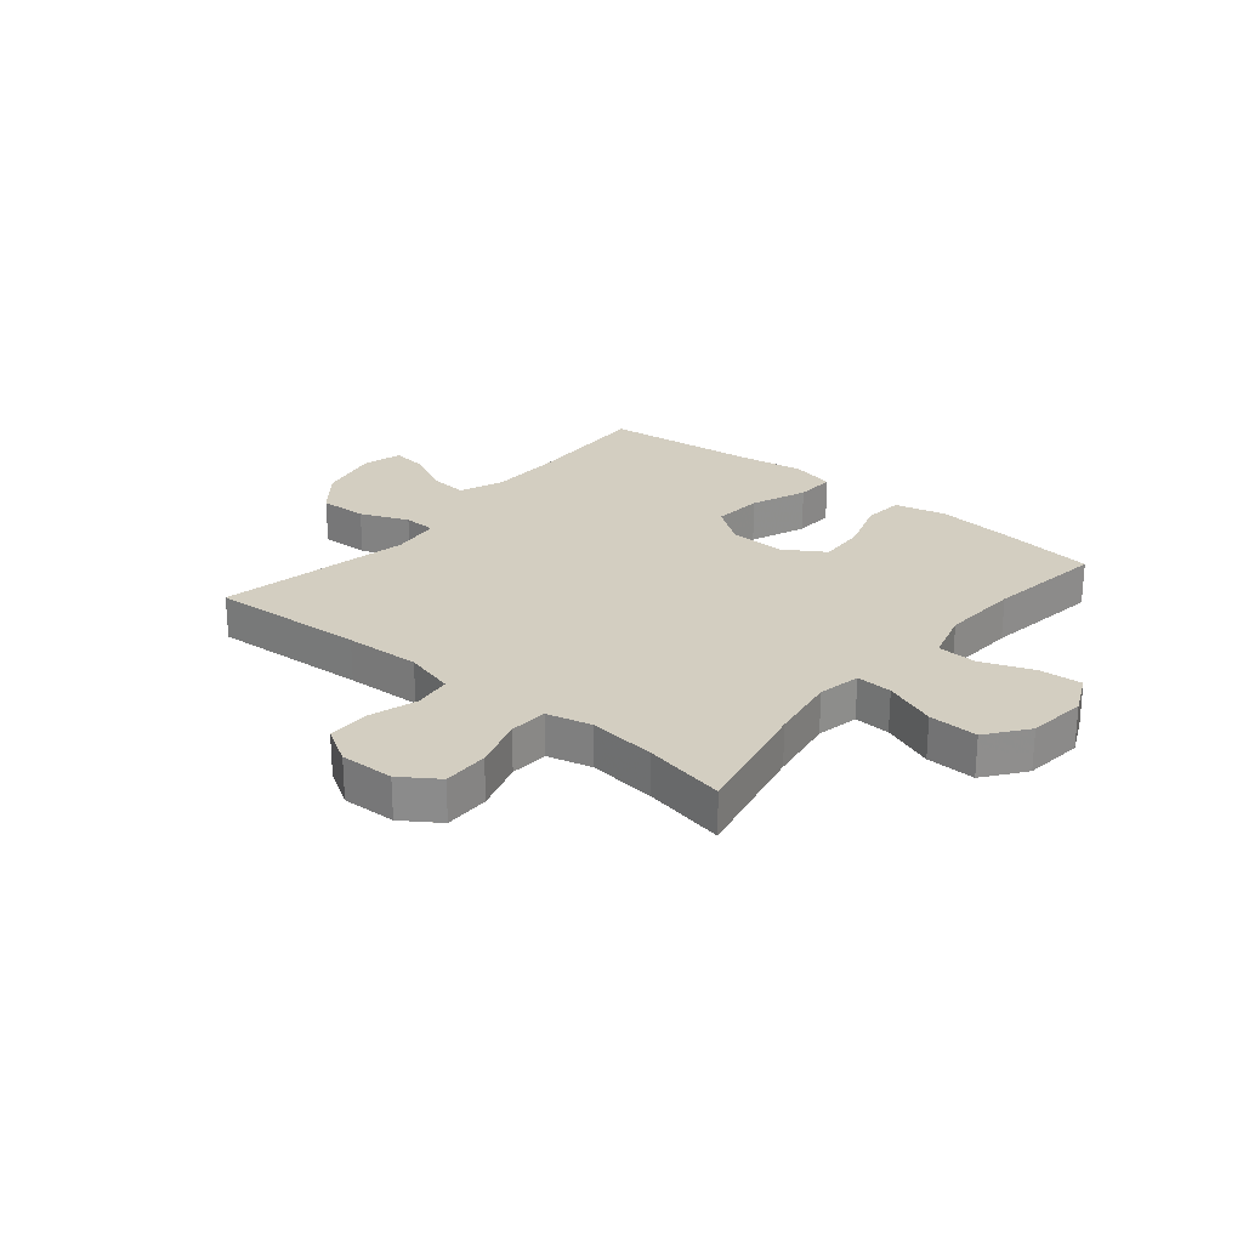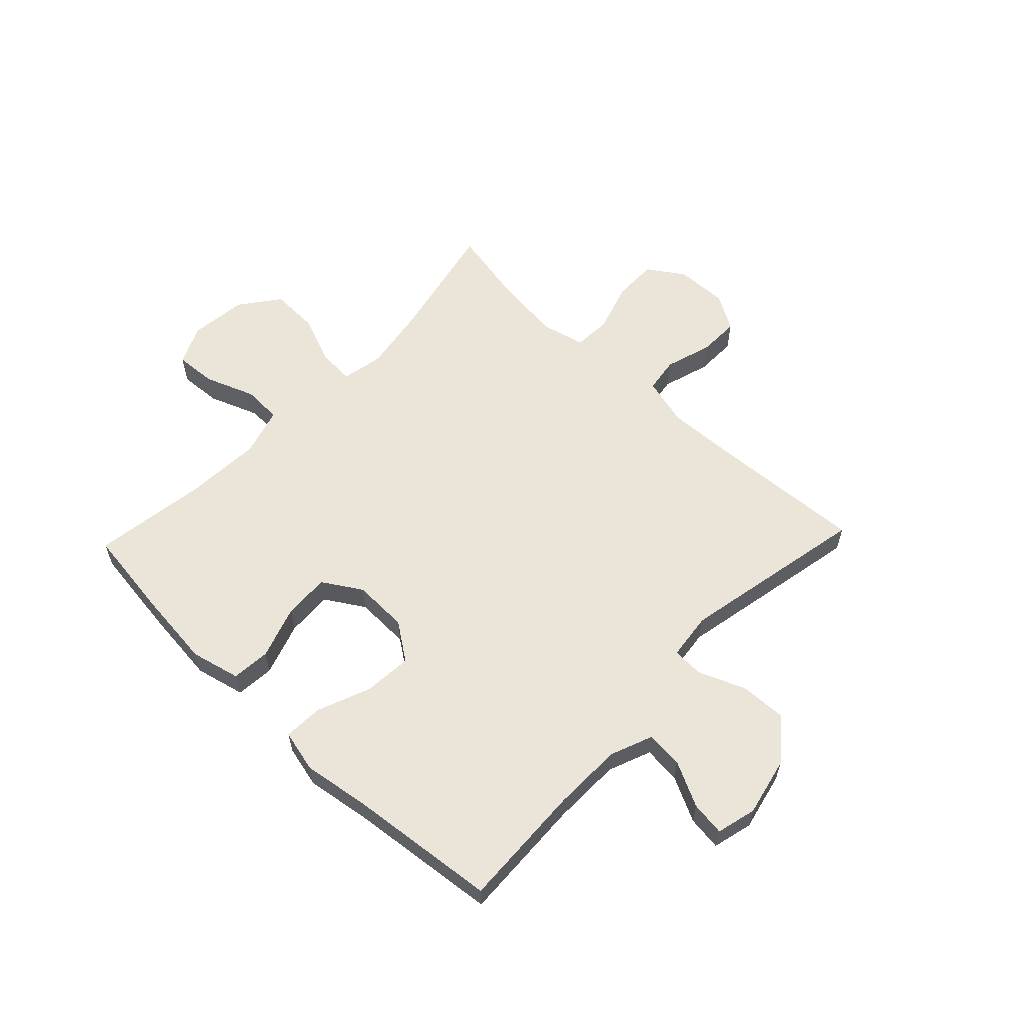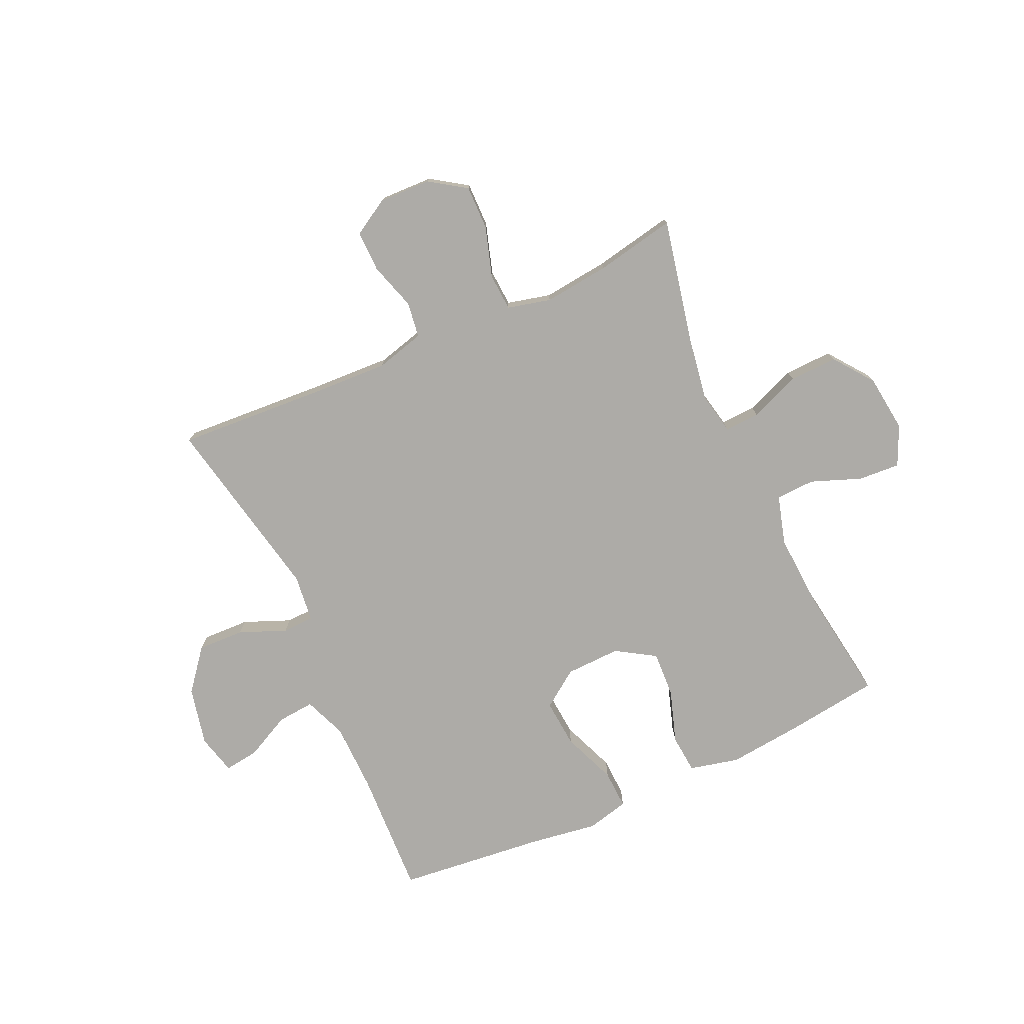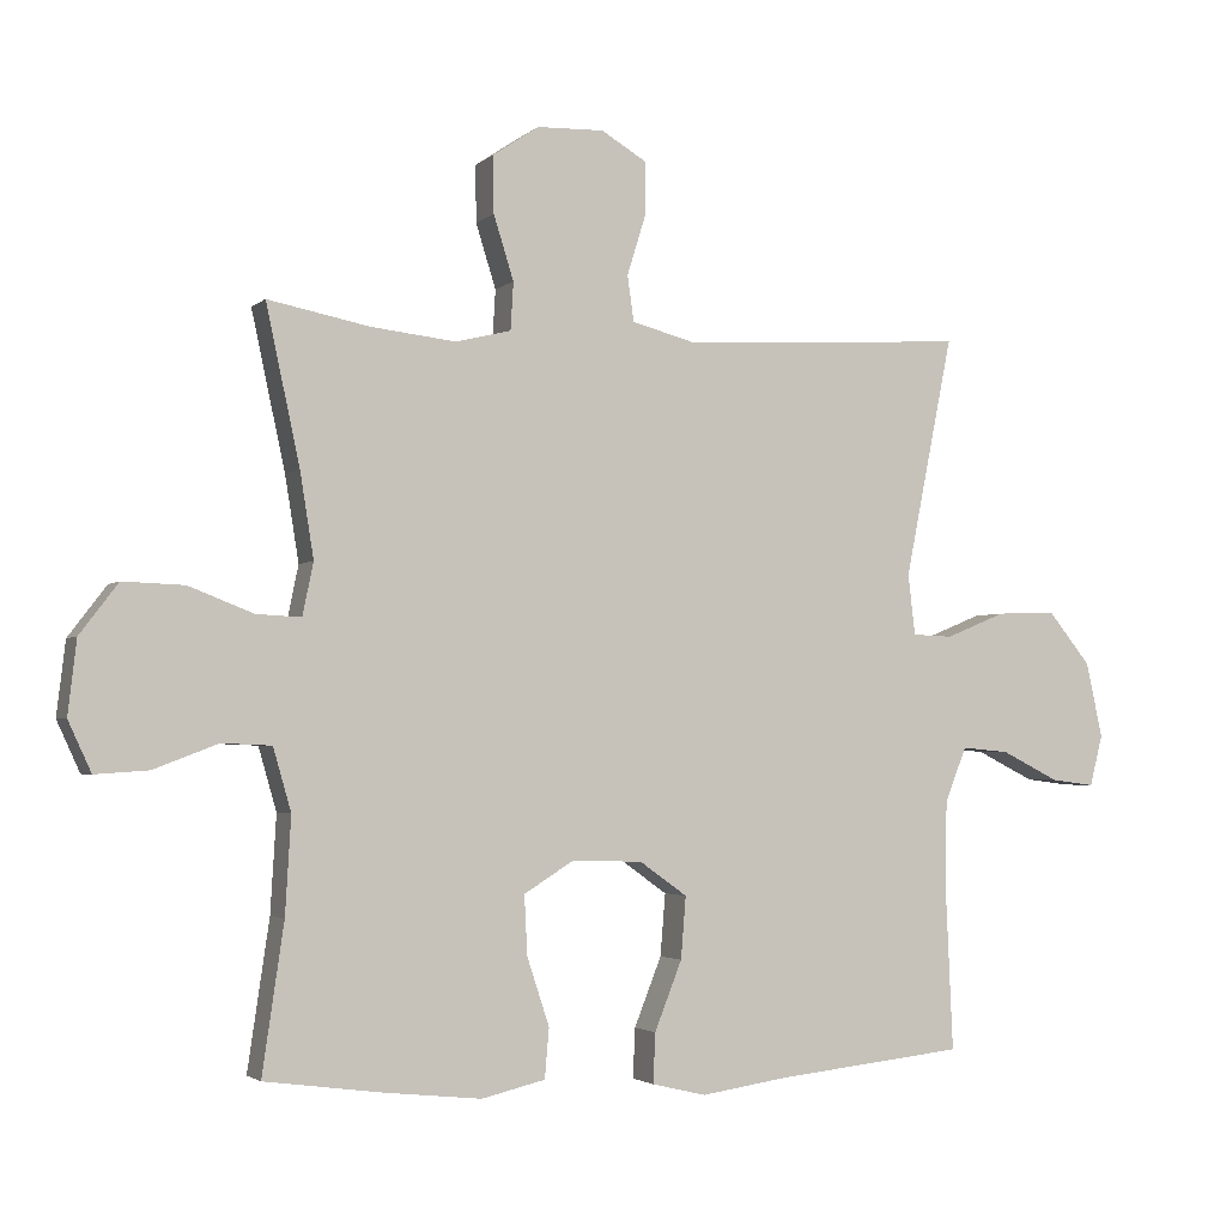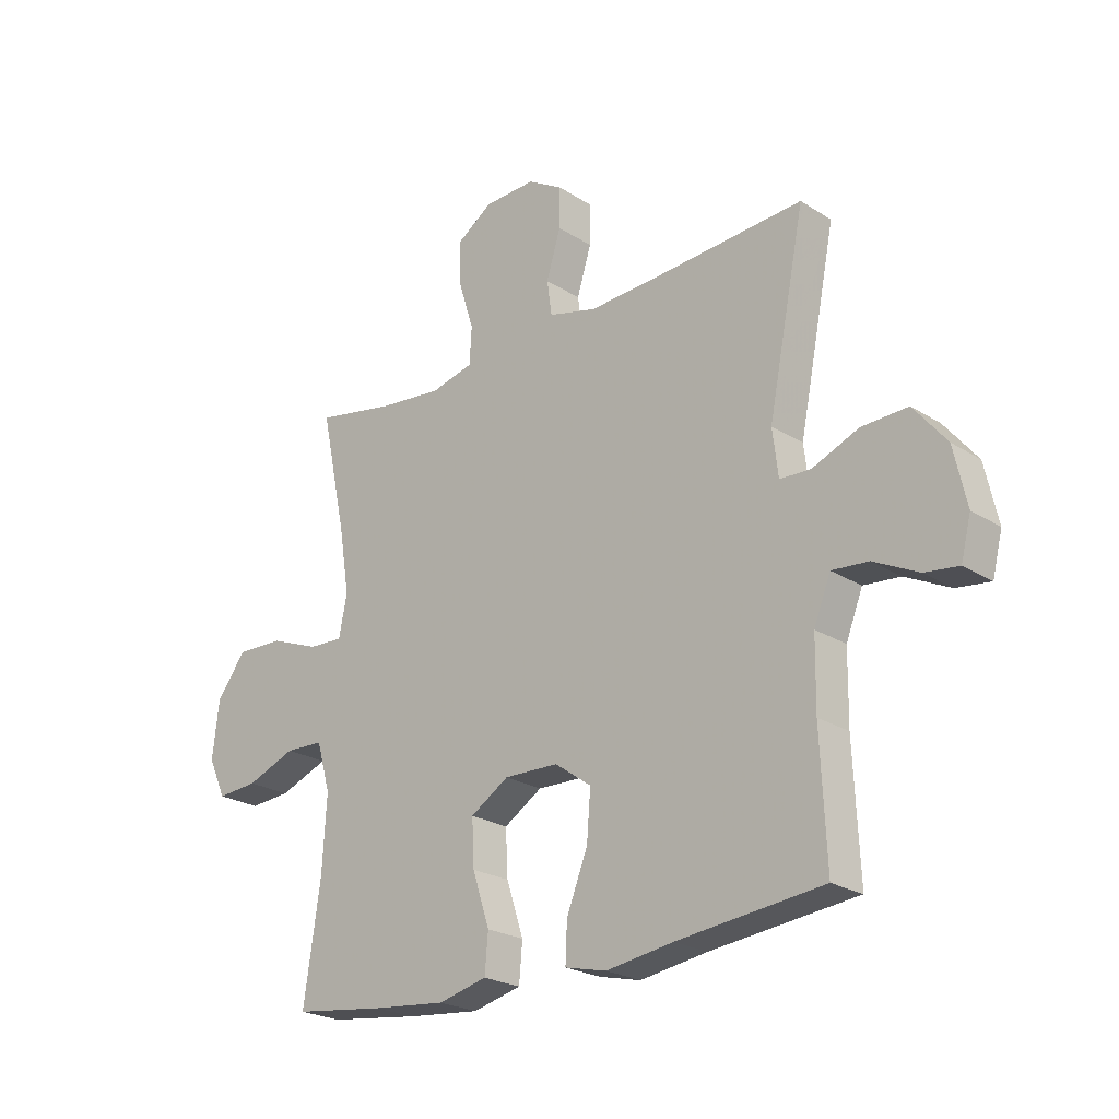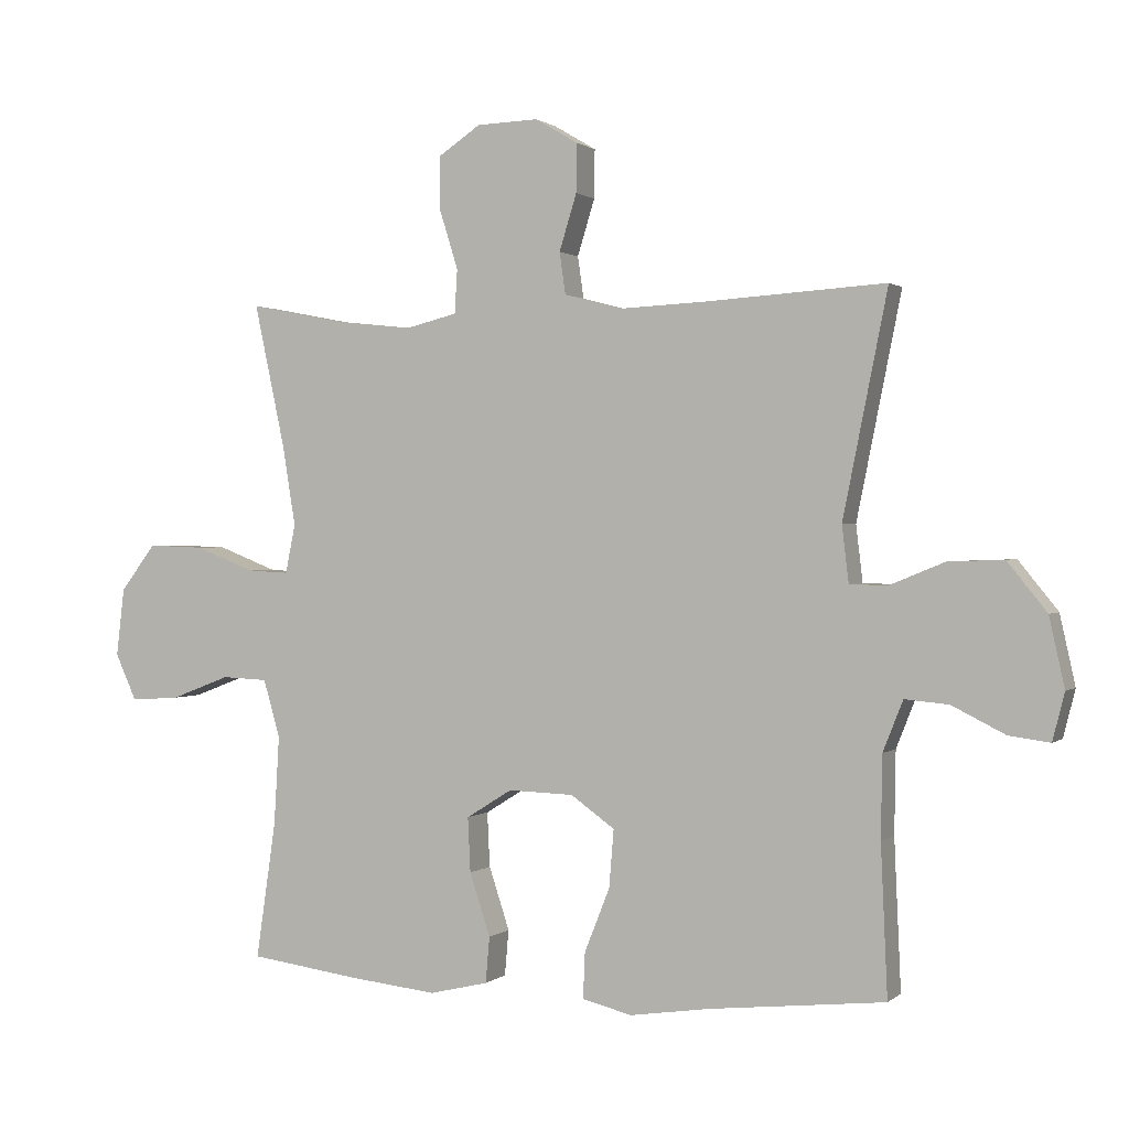
<metadata>
{"format":"obj","ext":"obj","renderer":"f3d","projection":"perspective","resolution":1024,"background":"white","views":[{"elev":25.2,"azim":39.6,"up":"+Y"},{"elev":59.4,"azim":-136.4,"up":"+Y"},{"elev":-76.4,"azim":24.5,"up":"+Y"},{"elev":-2.7,"azim":157.6,"up":"+Z"},{"elev":-23.5,"azim":-136.8,"up":"+Z"},{"elev":0.9,"azim":-157.3,"up":"+Z"}]}
</metadata>
<code>
v -0.5 0.07 0.5
v -0.231 0.07 0.483
v -0.101 0.07 0.477
v -0.014 0.07 0.5
v -0.005 0.07 0.563
v -0.031 0.07 0.647
v -0.032 0.07 0.72
v 0.032 0.07 0.758
v 0.125 0.07 0.755
v 0.189 0.07 0.712
v 0.188 0.07 0.633
v 0.16 0.07 0.544
v 0.164 0.07 0.478
v 0.241 0.07 0.459
v 0.358 0.07 0.472
v 0.5 0.07 0.5
v 0.453 0.07 0.282
v 0.434 0.07 0.164
v 0.449 0.07 0.091
v 0.511 0.07 0.094
v 0.601 0.07 0.129
v 0.686 0.07 0.132
v 0.739 0.07 0.062
v 0.751 0.07 -0.04
v 0.719 0.07 -0.11
v 0.645 0.07 -0.105
v 0.556 0.07 -0.071
v 0.487 0.07 -0.074
v 0.462 0.07 -0.161
v 0.47 0.07 -0.295
v 0.5 0.07 -0.5
v 0.335 0.07 -0.522
v 0.202 0.07 -0.536
v 0.114 0.07 -0.515
v 0.108 0.07 -0.446
v 0.139 0.07 -0.352
v 0.143 0.07 -0.27
v 0.074 0.07 -0.227
v -0.024 0.07 -0.23
v -0.09 0.07 -0.277
v -0.083 0.07 -0.363
v -0.045 0.07 -0.459
v -0.042 0.07 -0.528
v -0.117 0.07 -0.546
v -0.238 0.07 -0.528
v -0.5 0.07 -0.5
v -0.49 0.07 -0.276
v -0.492 0.07 -0.153
v -0.522 0.07 -0.077
v -0.588 0.07 -0.083
v -0.668 0.07 -0.123
v -0.729 0.07 -0.131
v -0.747 0.07 -0.06
v -0.724 0.07 0.044
v -0.665 0.07 0.117
v -0.582 0.07 0.114
v -0.499 0.07 0.08
v -0.443 0.07 0.082
v -0.433 0.07 0.166
v -0.5 0 0.5
v -0.231 0 0.483
v -0.101 0 0.477
v -0.014 0 0.5
v -0.005 0 0.563
v -0.031 0 0.647
v -0.032 0 0.72
v 0.032 0 0.758
v 0.125 0 0.755
v 0.189 0 0.712
v 0.188 0 0.633
v 0.16 0 0.544
v 0.164 0 0.478
v 0.241 0 0.459
v 0.358 0 0.472
v 0.5 0 0.5
v 0.453 0 0.282
v 0.434 0 0.164
v 0.449 0 0.091
v 0.511 0 0.094
v 0.601 0 0.129
v 0.686 0 0.132
v 0.739 0 0.062
v 0.751 0 -0.04
v 0.719 0 -0.11
v 0.645 0 -0.105
v 0.556 0 -0.071
v 0.487 0 -0.074
v 0.462 0 -0.161
v 0.47 0 -0.295
v 0.5 0 -0.5
v 0.335 0 -0.522
v 0.202 0 -0.536
v 0.114 0 -0.515
v 0.108 0 -0.446
v 0.139 0 -0.352
v 0.143 0 -0.27
v 0.074 0 -0.227
v -0.024 0 -0.23
v -0.09 0 -0.277
v -0.083 0 -0.363
v -0.045 0 -0.459
v -0.042 0 -0.528
v -0.117 0 -0.546
v -0.238 0 -0.528
v -0.5 0 -0.5
v -0.49 0 -0.276
v -0.492 0 -0.153
v -0.522 0 -0.077
v -0.588 0 -0.083
v -0.668 0 -0.123
v -0.729 0 -0.131
v -0.747 0 -0.06
v -0.724 0 0.044
v -0.665 0 0.117
v -0.582 0 0.114
v -0.499 0 0.08
v -0.443 0 0.082
v -0.433 0 0.166
f 54 55 56 57
f 54 57 58
f 53 54 58
f 50 51 52 53
f 49 50 53 58
f 48 49 58
f 47 48 58
f 45 46 47 58
f 44 45 58 59
f 41 42 43 44
f 40 41 44 59
f 33 34 35 36
f 33 36 37
f 30 31 32 33
f 29 30 33 37
f 28 29 37 38
f 24 25 26 27
f 24 27 28
f 23 24 28
f 20 21 22 23
f 19 20 23 28
f 15 16 17
f 14 15 17 18
f 13 14 18 19
f 9 10 11 12
f 9 12 13
f 8 9 13
f 5 6 7 8
f 4 5 8 13
f 3 4 13 19
f 40 59 1 2
f 39 40 2 3
f 28 38 39
f 3 19 28 39
f 116 115 114 113
f 117 116 113
f 117 113 112
f 112 111 110 109
f 117 112 109 108
f 117 108 107
f 117 107 106
f 117 106 105 104
f 118 117 104 103
f 103 102 101 100
f 118 103 100 99
f 95 94 93 92
f 96 95 92
f 92 91 90 89
f 96 92 89 88
f 97 96 88 87
f 86 85 84 83
f 87 86 83
f 87 83 82
f 82 81 80 79
f 87 82 79 78
f 76 75 74
f 77 76 74 73
f 78 77 73 72
f 71 70 69 68
f 72 71 68
f 72 68 67
f 67 66 65 64
f 72 67 64 63
f 78 72 63 62
f 61 60 118 99
f 62 61 99 98
f 98 97 87
f 98 87 78 62
f 1 60 61 2
f 2 61 62 3
f 3 62 63 4
f 4 63 64 5
f 5 64 65 6
f 6 65 66 7
f 7 66 67 8
f 8 67 68 9
f 9 68 69 10
f 10 69 70 11
f 11 70 71 12
f 12 71 72 13
f 13 72 73 14
f 14 73 74 15
f 15 74 75 16
f 16 75 76 17
f 17 76 77 18
f 18 77 78 19
f 19 78 79 20
f 20 79 80 21
f 21 80 81 22
f 22 81 82 23
f 23 82 83 24
f 24 83 84 25
f 25 84 85 26
f 26 85 86 27
f 27 86 87 28
f 28 87 88 29
f 29 88 89 30
f 30 89 90 31
f 31 90 91 32
f 32 91 92 33
f 33 92 93 34
f 34 93 94 35
f 35 94 95 36
f 36 95 96 37
f 37 96 97 38
f 38 97 98 39
f 39 98 99 40
f 40 99 100 41
f 41 100 101 42
f 42 101 102 43
f 43 102 103 44
f 44 103 104 45
f 45 104 105 46
f 46 105 106 47
f 47 106 107 48
f 48 107 108 49
f 49 108 109 50
f 50 109 110 51
f 51 110 111 52
f 52 111 112 53
f 53 112 113 54
f 54 113 114 55
f 55 114 115 56
f 56 115 116 57
f 57 116 117 58
f 58 117 118 59
f 59 118 60 1

</code>
